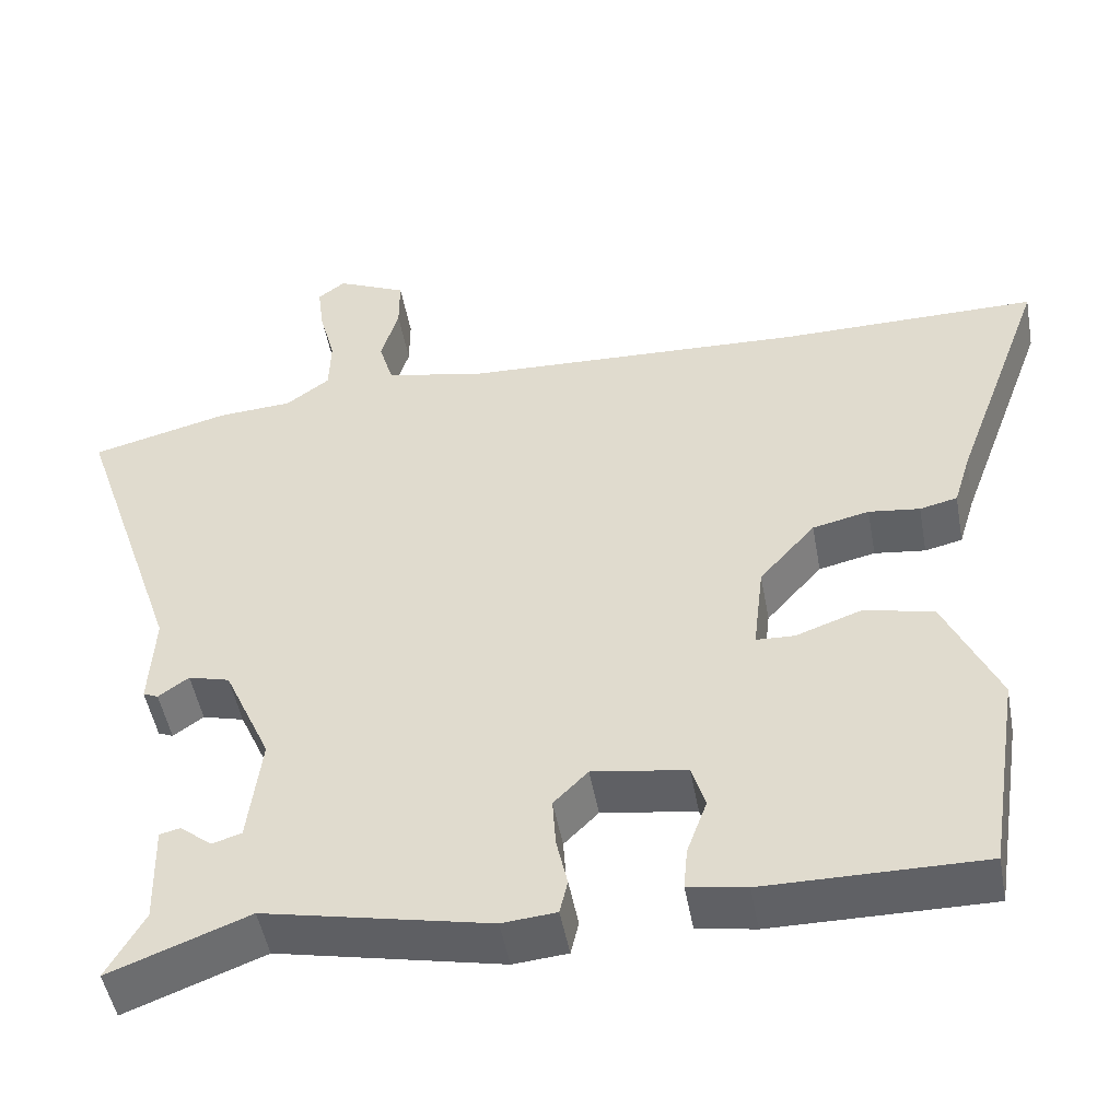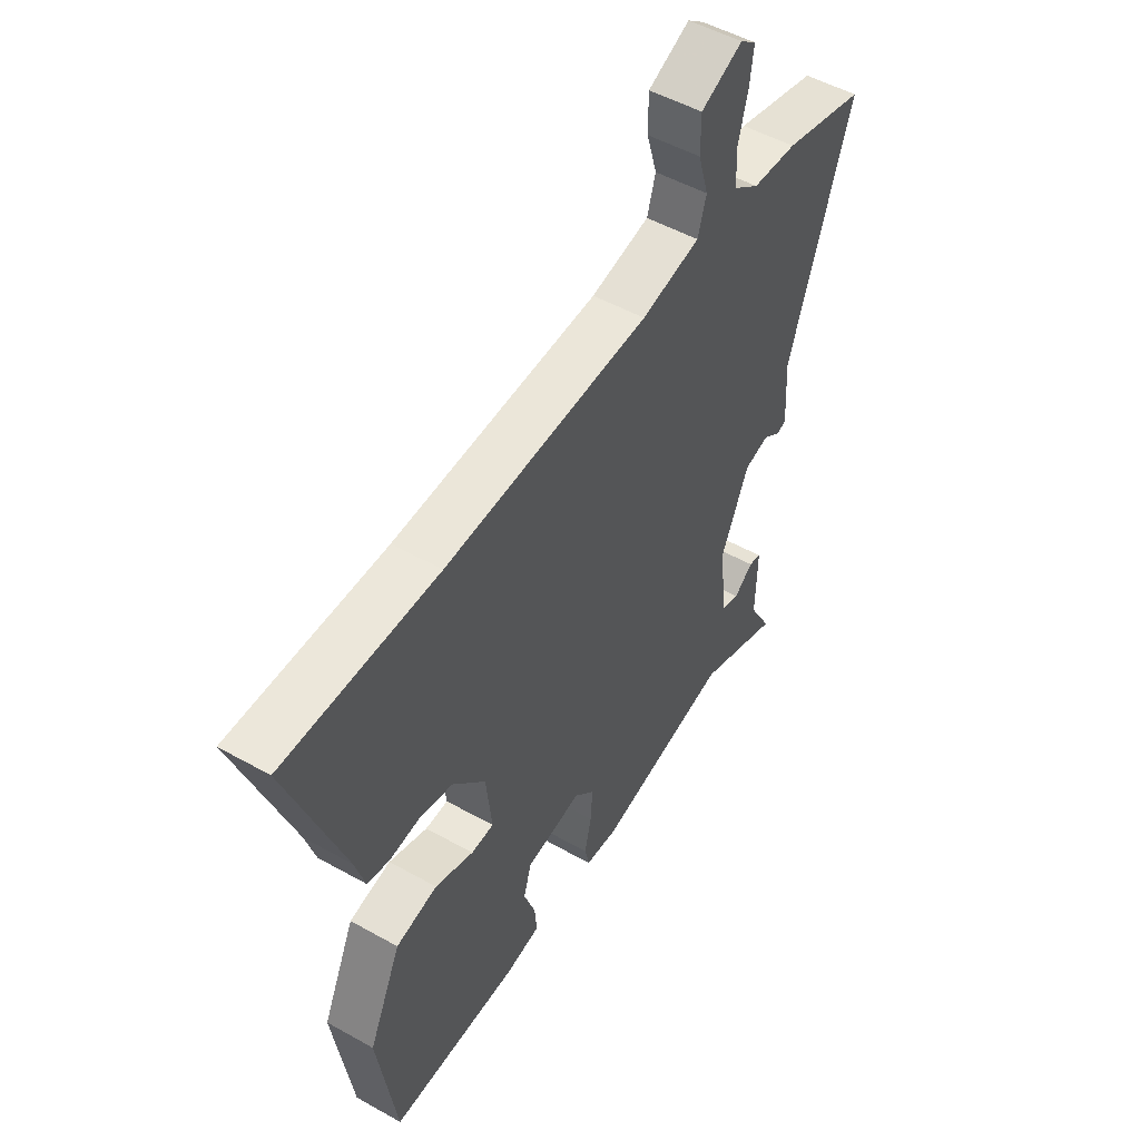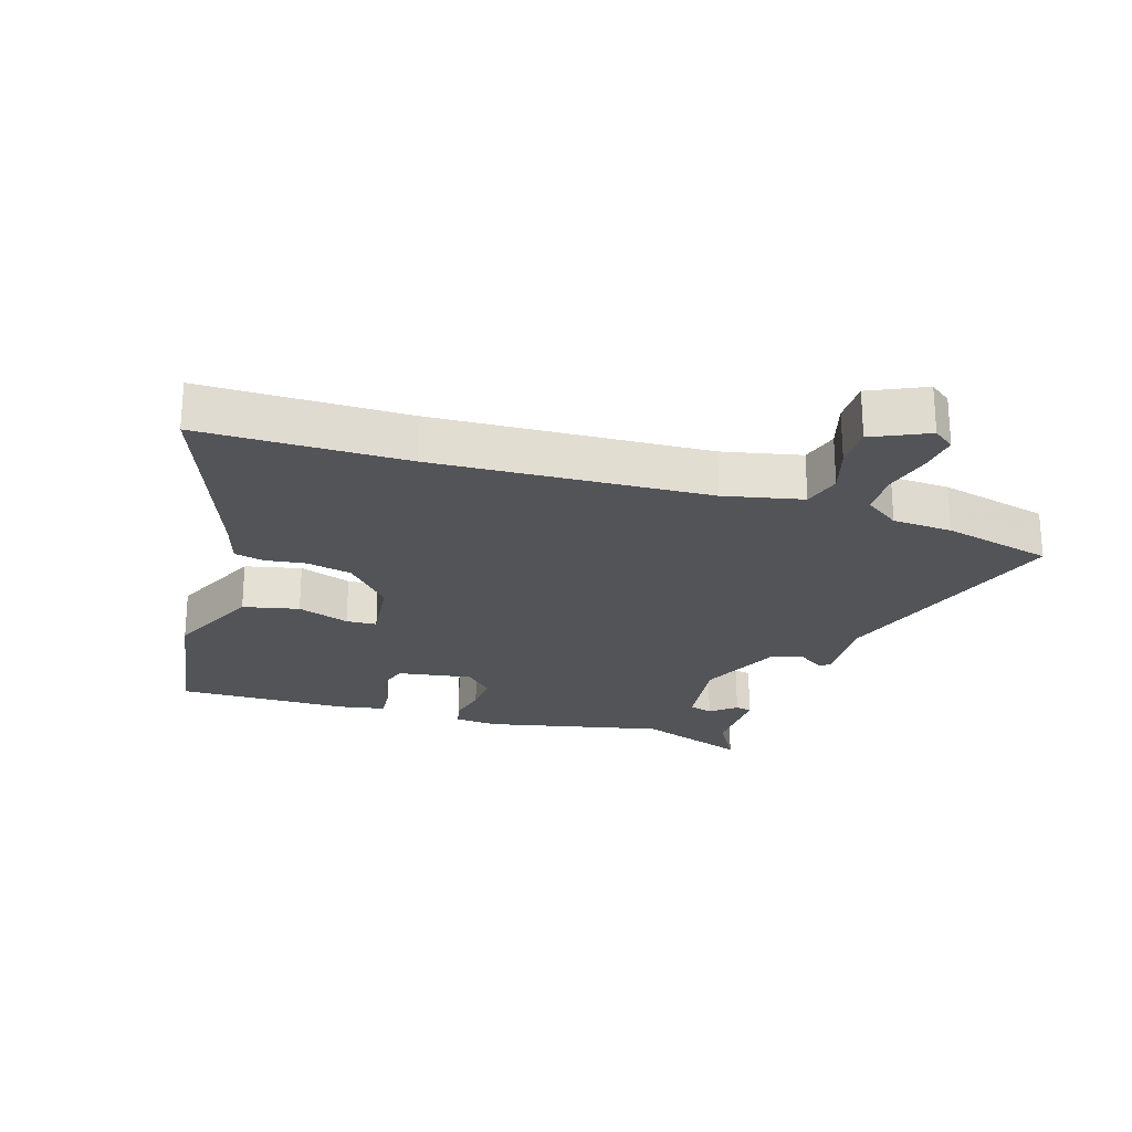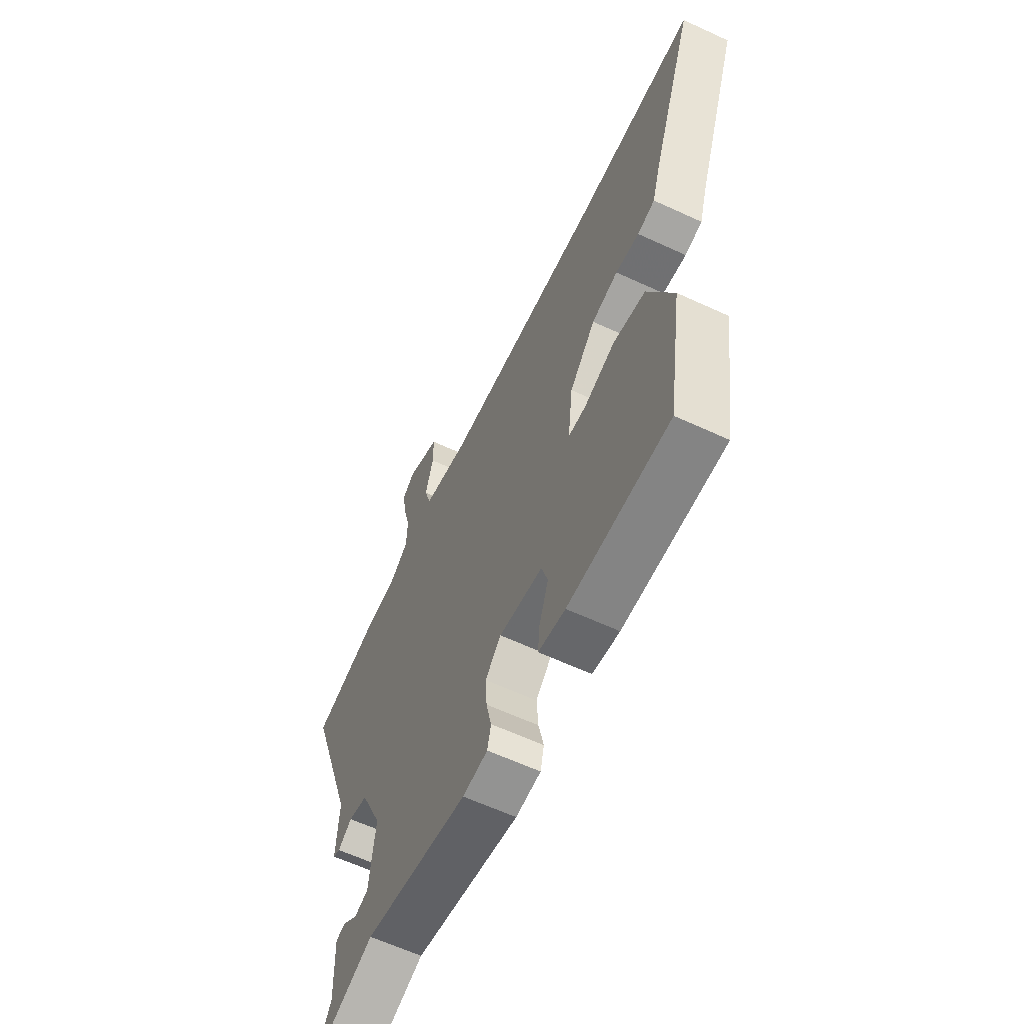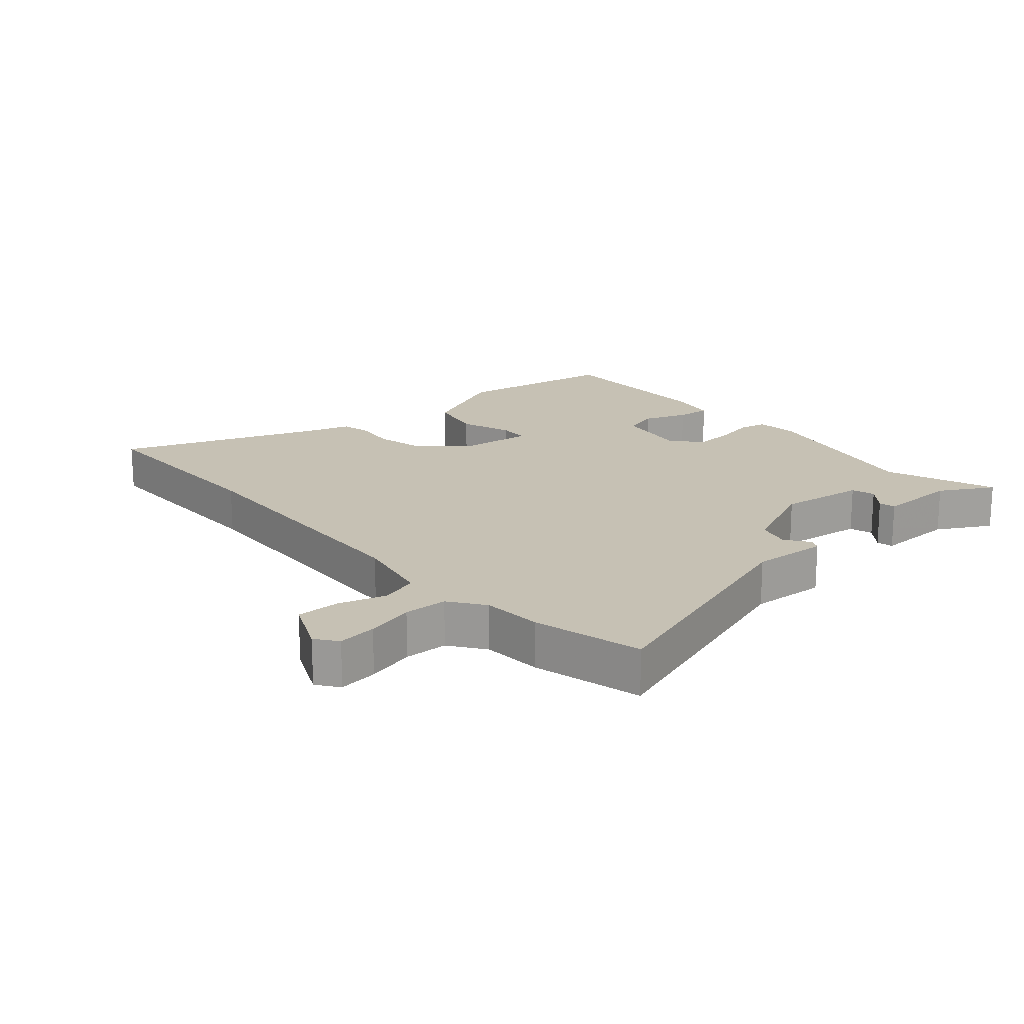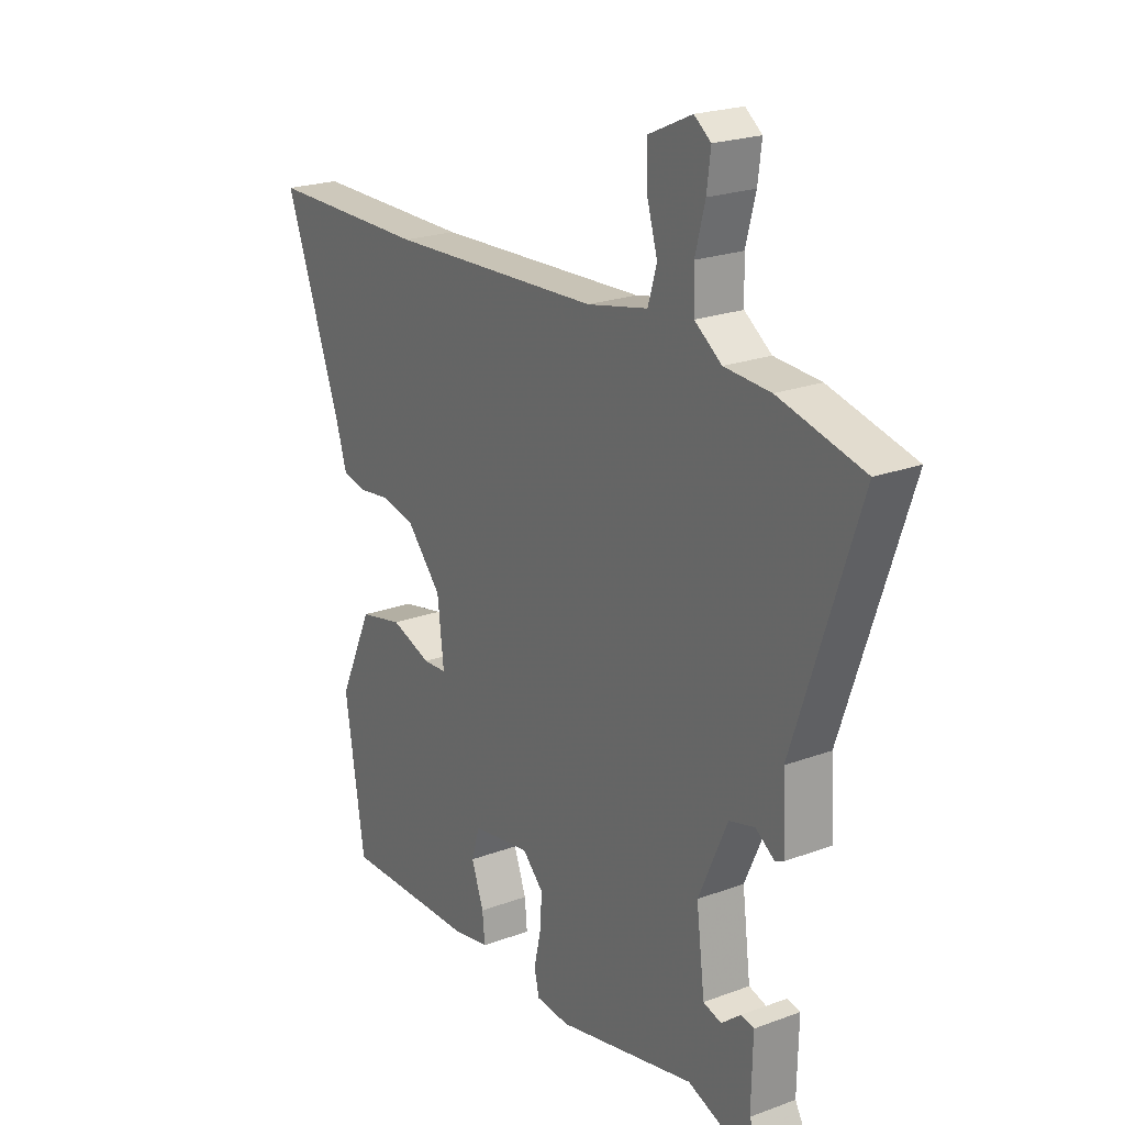
<metadata>
{"format":"obj","ext":"obj","renderer":"f3d","projection":"perspective","resolution":1024,"background":"white","views":[{"elev":-49.0,"azim":-169.7,"up":"+Z"},{"elev":50.6,"azim":-58.4,"up":"+Z"},{"elev":-23.6,"azim":-17.2,"up":"+Y"},{"elev":-61.8,"azim":-115.2,"up":"+Z"},{"elev":18.6,"azim":49.2,"up":"+Y"},{"elev":21.9,"azim":56.9,"up":"+Z"}]}
</metadata>
<code>
v 0.467 0.07 0.508
v 0.64 0.07 0.464
v 0.508 0.07 0.074
v 0.515 0.07 -0.046
v 0.496 0.07 -0.054
v 0.458 0.07 -0.027
v 0.406 0.07 -0.041
v 0.347 0.07 -0.173
v 0.364 0.07 -0.309
v 0.401 0.07 -0.32
v 0.441 0.07 -0.288
v 0.467 0.07 -0.294
v 0.464 0.07 -0.42
v 0.511 0.07 -0.504
v 0.337 0.07 -0.438
v 0.055 0.07 -0.498
v -0.013 0.07 -0.492
v -0.023 0.07 -0.449
v -0.009 0.07 -0.386
v -0.005 0.07 -0.324
v -0.048 0.07 -0.281
v -0.166 0.07 -0.299
v -0.183 0.07 -0.355
v -0.158 0.07 -0.424
v -0.153 0.07 -0.477
v -0.226 0.07 -0.49
v -0.499 0.07 -0.492
v -0.539 0.07 -0.235
v -0.471 0.07 -0.087
v -0.383 0.07 -0.068
v -0.301 0.07 -0.097
v -0.253 0.07 -0.095
v -0.266 0.07 0.017
v -0.336 0.07 0.096
v -0.407 0.07 0.112
v -0.471 0.07 0.104
v -0.518 0.07 0.115
v -0.539 0.07 0.184
v -0.655 0.07 0.5
v -0.33 0.07 0.499
v 0.102 0.07 0.518
v 0.226 0.07 0.544
v 0.244 0.07 0.604
v 0.222 0.07 0.679
v 0.222 0.07 0.747
v 0.31 0.07 0.787
v 0.344 0.07 0.761
v 0.336 0.07 0.699
v 0.316 0.07 0.623
v 0.318 0.07 0.554
v 0.373 0.07 0.514
v 0.467 0 0.508
v 0.64 0 0.464
v 0.508 0 0.074
v 0.515 0 -0.046
v 0.496 0 -0.054
v 0.458 0 -0.027
v 0.406 0 -0.041
v 0.347 0 -0.173
v 0.364 0 -0.309
v 0.401 0 -0.32
v 0.441 0 -0.288
v 0.467 0 -0.294
v 0.464 0 -0.42
v 0.511 0 -0.504
v 0.337 0 -0.438
v 0.055 0 -0.498
v -0.013 0 -0.492
v -0.023 0 -0.449
v -0.009 0 -0.386
v -0.005 0 -0.324
v -0.048 0 -0.281
v -0.166 0 -0.299
v -0.183 0 -0.355
v -0.158 0 -0.424
v -0.153 0 -0.477
v -0.226 0 -0.49
v -0.499 0 -0.492
v -0.539 0 -0.235
v -0.471 0 -0.087
v -0.383 0 -0.068
v -0.301 0 -0.097
v -0.253 0 -0.095
v -0.266 0 0.017
v -0.336 0 0.096
v -0.407 0 0.112
v -0.471 0 0.104
v -0.518 0 0.115
v -0.539 0 0.184
v -0.655 0 0.5
v -0.33 0 0.499
v 0.102 0 0.518
v 0.226 0 0.544
v 0.244 0 0.604
v 0.222 0 0.679
v 0.222 0 0.747
v 0.31 0 0.787
v 0.344 0 0.761
v 0.336 0 0.699
v 0.316 0 0.623
v 0.318 0 0.554
v 0.373 0 0.514
f 47 48 49
f 46 47 49
f 45 46 49
f 44 45 49
f 43 44 49
f 42 43 49 50
f 41 42 50 51
f 38 39 40
f 51 1 2
f 41 51 2
f 40 41 2
f 38 40 2
f 37 38 2
f 36 37 2
f 35 36 2
f 29 30 31
f 28 29 31
f 27 28 31
f 26 27 31
f 25 26 31
f 24 25 31
f 23 24 31
f 22 23 31 32
f 21 22 32 33
f 17 18 19
f 16 17 19
f 15 16 19
f 15 19 20
f 13 14 15
f 12 13 15
f 11 12 15
f 10 11 15
f 15 20 21
f 10 15 21
f 9 10 21
f 3 4 5 6
f 3 6 7
f 2 3 7
f 35 2 7
f 34 35 7
f 8 9 21 33
f 7 8 33 34
f 100 99 98
f 100 98 97
f 100 97 96
f 100 96 95
f 100 95 94
f 101 100 94 93
f 102 101 93 92
f 91 90 89
f 53 52 102
f 53 102 92
f 53 92 91
f 53 91 89
f 53 89 88
f 53 88 87
f 53 87 86
f 82 81 80
f 82 80 79
f 82 79 78
f 82 78 77
f 82 77 76
f 82 76 75
f 82 75 74
f 83 82 74 73
f 84 83 73 72
f 70 69 68
f 70 68 67
f 70 67 66
f 71 70 66
f 66 65 64
f 66 64 63
f 66 63 62
f 66 62 61
f 72 71 66
f 72 66 61
f 72 61 60
f 57 56 55 54
f 58 57 54
f 58 54 53
f 58 53 86
f 58 86 85
f 84 72 60 59
f 85 84 59 58
f 1 52 53 2
f 2 53 54 3
f 3 54 55 4
f 4 55 56 5
f 5 56 57 6
f 6 57 58 7
f 7 58 59 8
f 8 59 60 9
f 9 60 61 10
f 10 61 62 11
f 11 62 63 12
f 12 63 64 13
f 13 64 65 14
f 14 65 66 15
f 15 66 67 16
f 16 67 68 17
f 17 68 69 18
f 18 69 70 19
f 19 70 71 20
f 20 71 72 21
f 21 72 73 22
f 22 73 74 23
f 23 74 75 24
f 24 75 76 25
f 25 76 77 26
f 26 77 78 27
f 27 78 79 28
f 28 79 80 29
f 29 80 81 30
f 30 81 82 31
f 31 82 83 32
f 32 83 84 33
f 33 84 85 34
f 34 85 86 35
f 35 86 87 36
f 36 87 88 37
f 37 88 89 38
f 38 89 90 39
f 39 90 91 40
f 40 91 92 41
f 41 92 93 42
f 42 93 94 43
f 43 94 95 44
f 44 95 96 45
f 45 96 97 46
f 46 97 98 47
f 47 98 99 48
f 48 99 100 49
f 49 100 101 50
f 50 101 102 51
f 51 102 52 1

</code>
